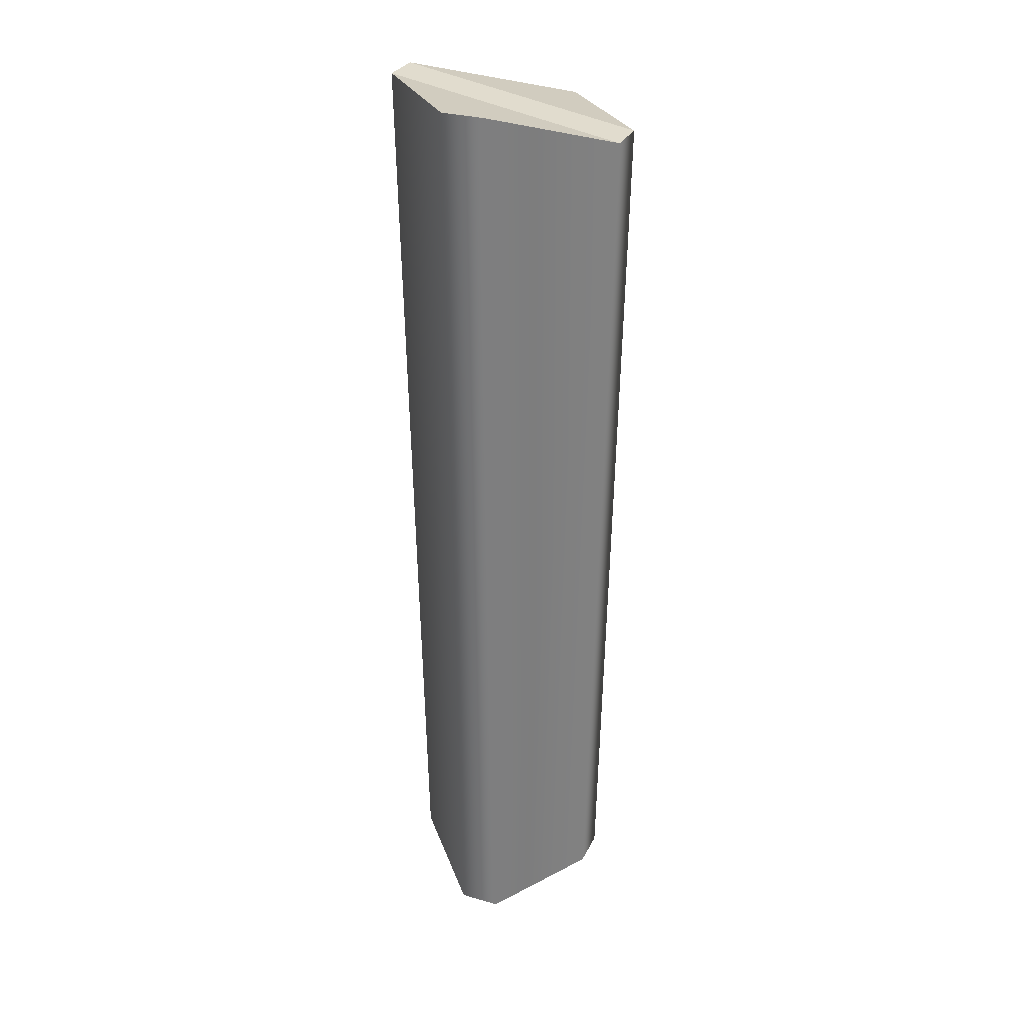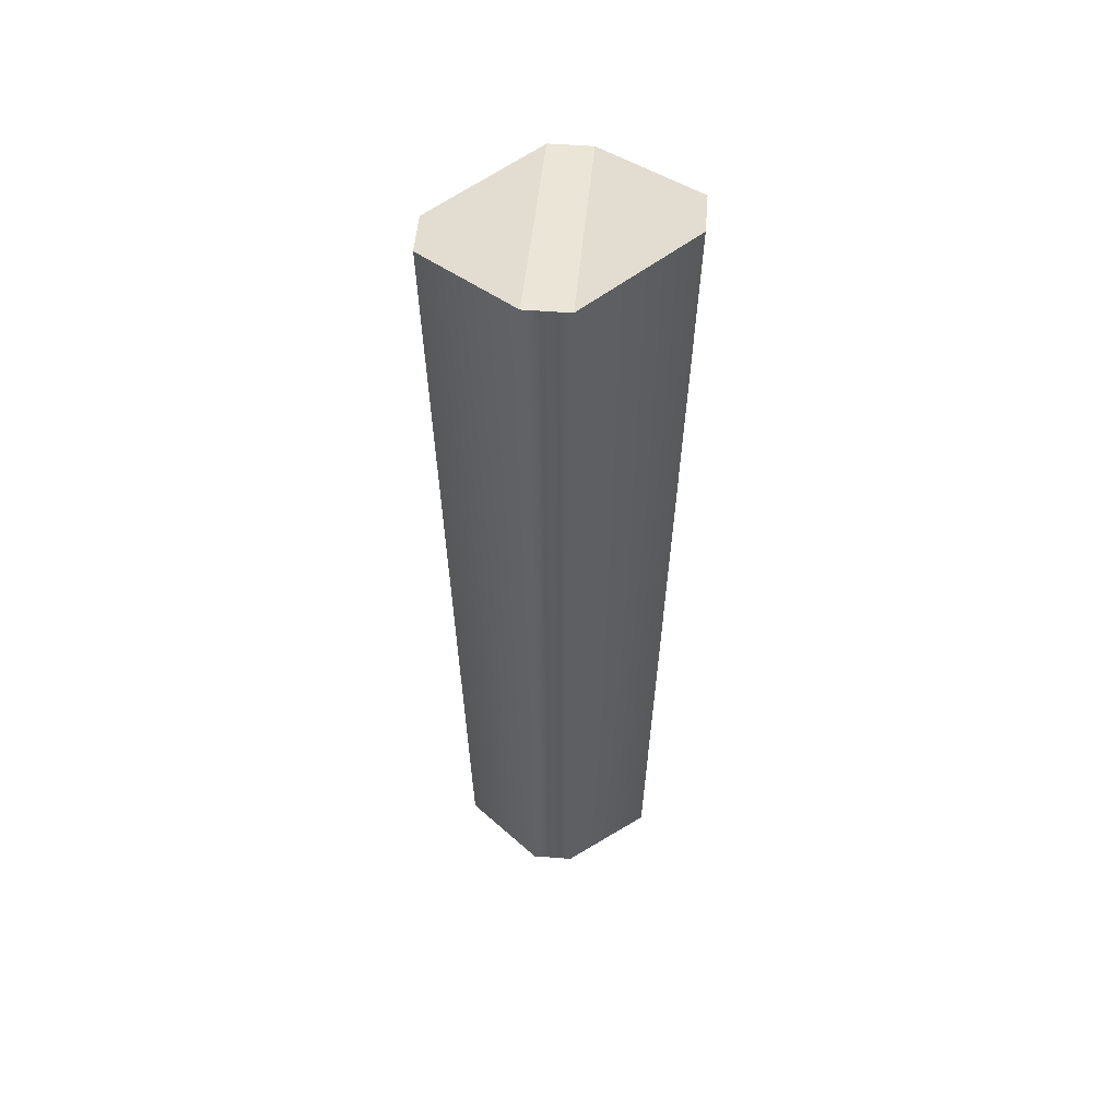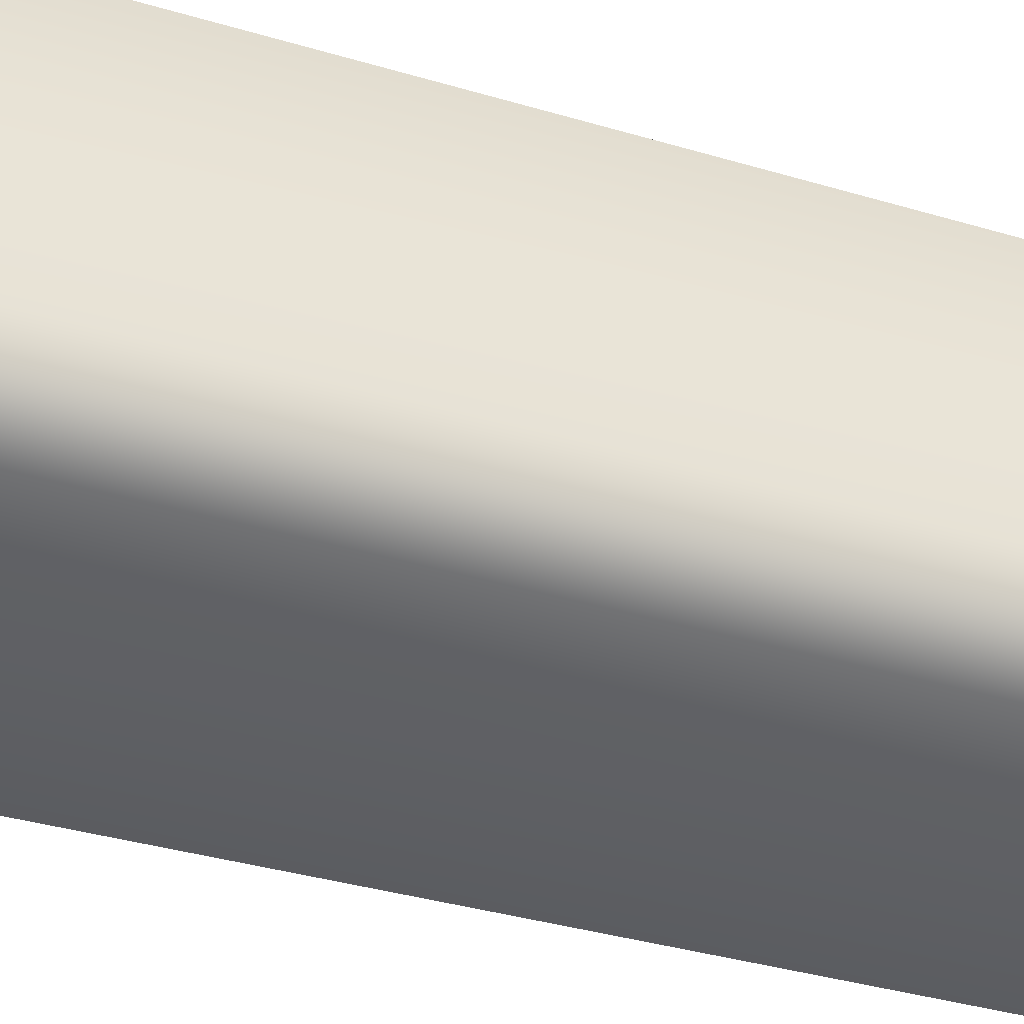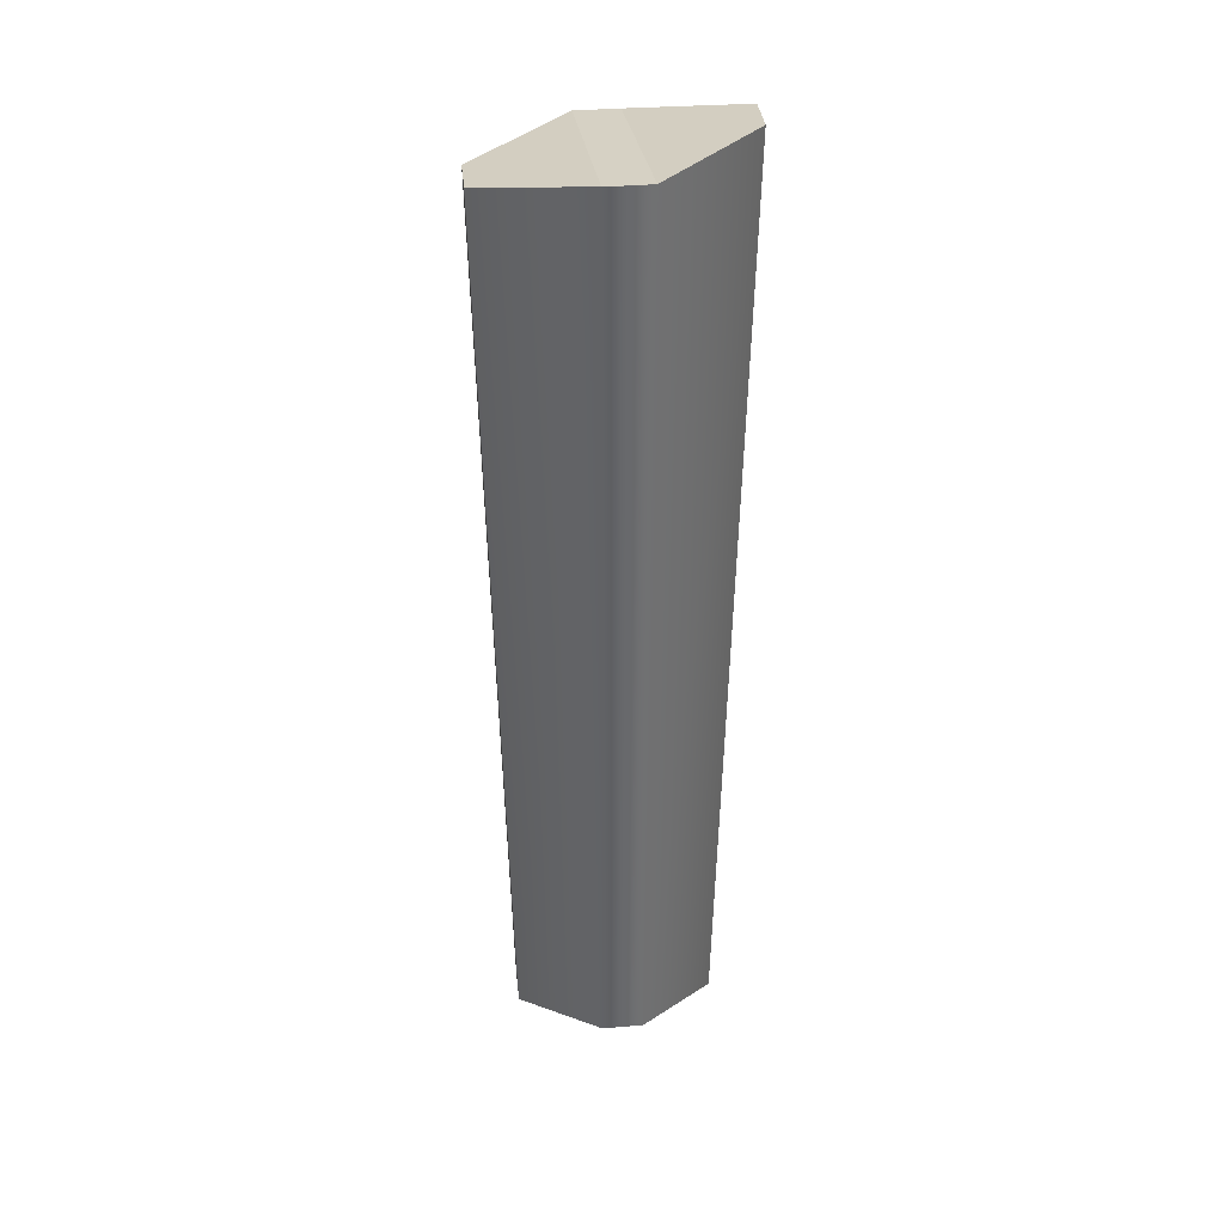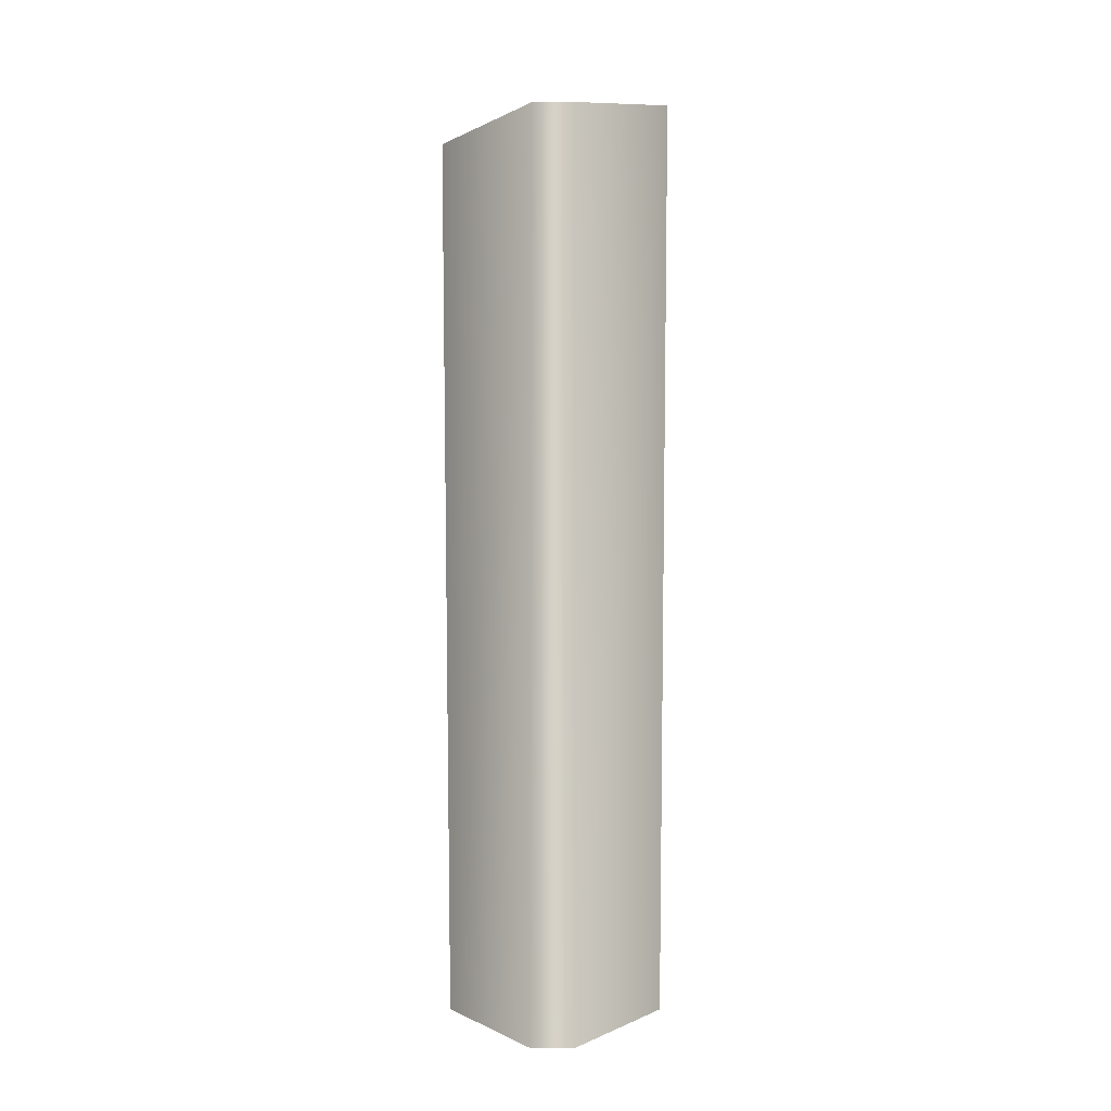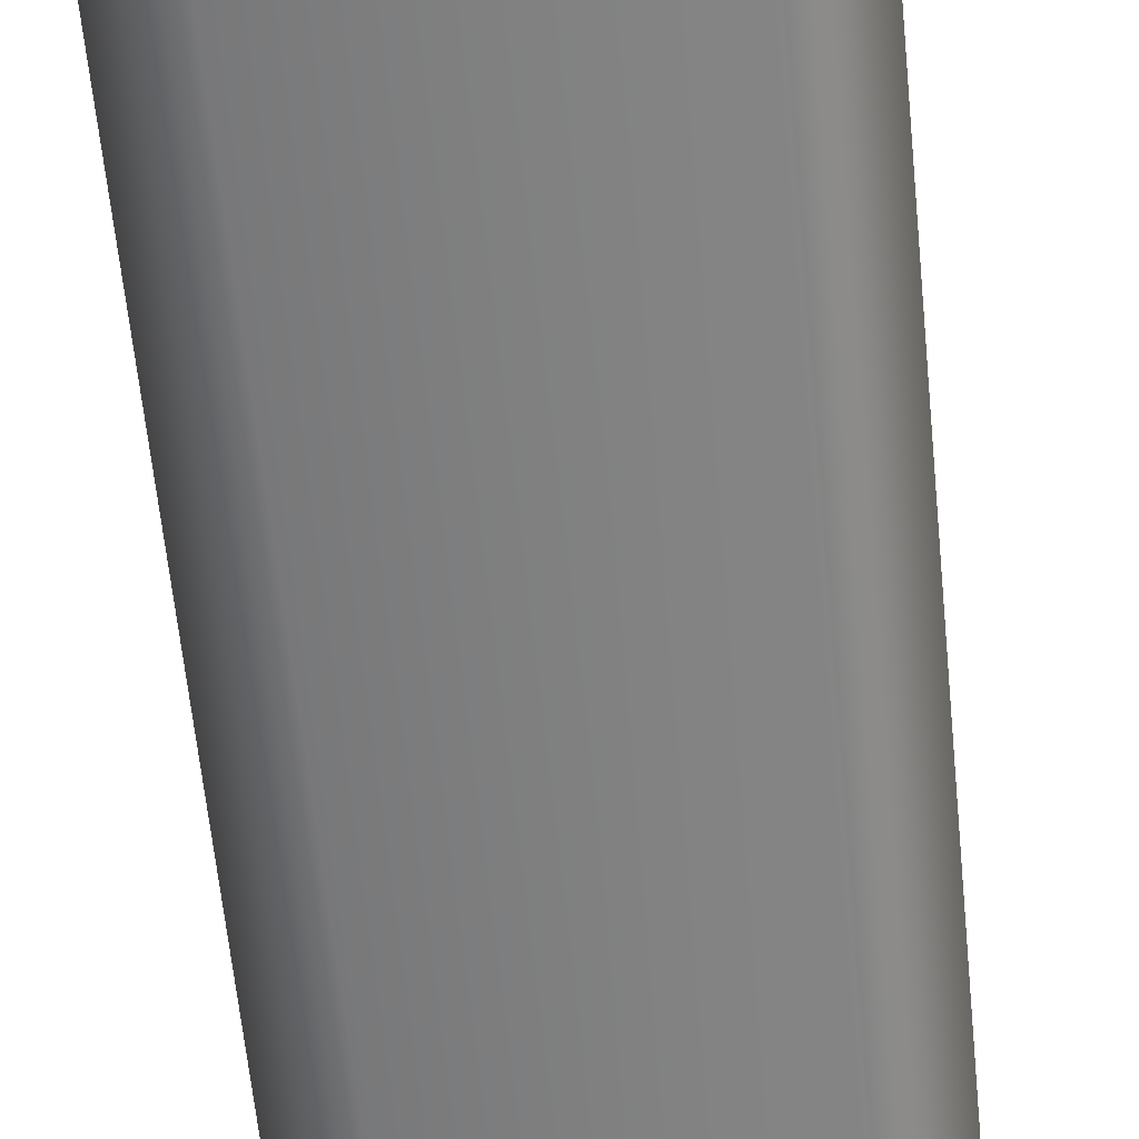
<metadata>
{"format":"obj","ext":"obj","renderer":"f3d","projection":"perspective","resolution":1024,"background":"white","views":[{"elev":29.9,"azim":67.6,"up":"+Y"},{"elev":53.4,"azim":-40.3,"up":"+Y"},{"elev":-44.5,"azim":-108.3,"up":"+Z"},{"elev":36.5,"azim":-51.3,"up":"+Y"},{"elev":-11.9,"azim":-133.4,"up":"+Y"},{"elev":-61.1,"azim":-174.4,"up":"+Z"}]}
</metadata>
<code>
g default
v 1.476 42.76 2.258
v 2.258 42.76 1.479
v 2.258 43.62 -1.481
v 1.481 43.62 -2.258
v -1.479 42.77 -2.258
v -2.258 42.76 -1.481
v -2.258 43.62 1.479
v -1.481 43.62 2.258
v 2.608 68.1 1.826
v 1.825 68.1 2.608
v 2.608 67.03 -1.83
v 1.83 67.03 -2.608
v -1.829 67.03 -2.608
v -2.608 67.03 -1.83
v -2.608 68.1 1.826
v -1.83 68.11 2.608
g polySurface16
f 1 2 9 10
f 2 3 11 9
f 12 11 3 4
f 13 12 4 5
f 14 13 5 6
f 6 7 15 14
f 7 8 16 15
f 8 1 10 16
f 2 1 8 3
f 4 7 6 5
f 3 8 7 4
f 9 11 16 10
f 15 12 13 14
f 16 11 12 15

</code>
